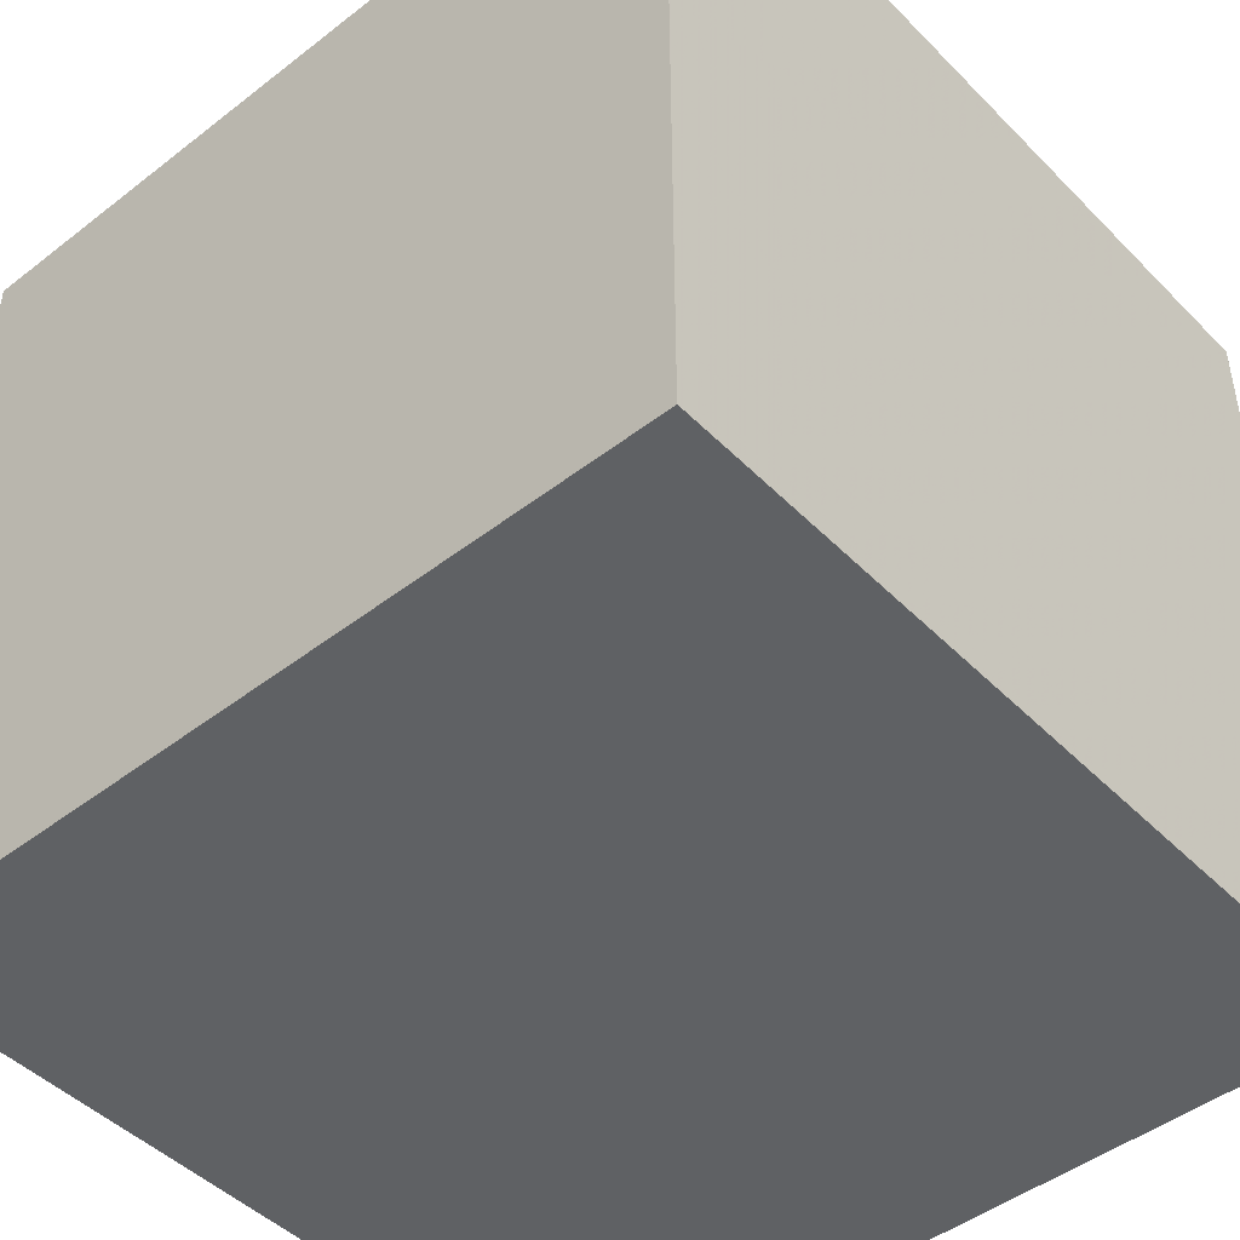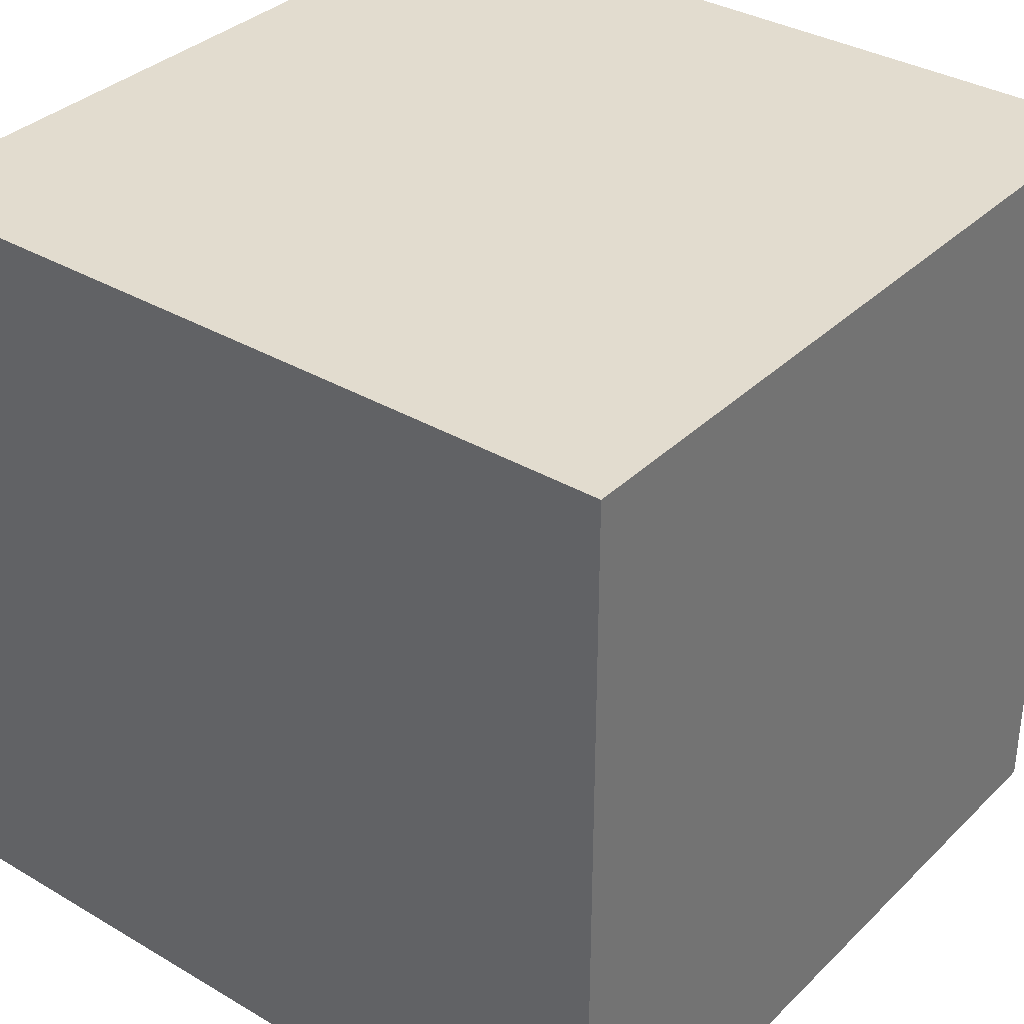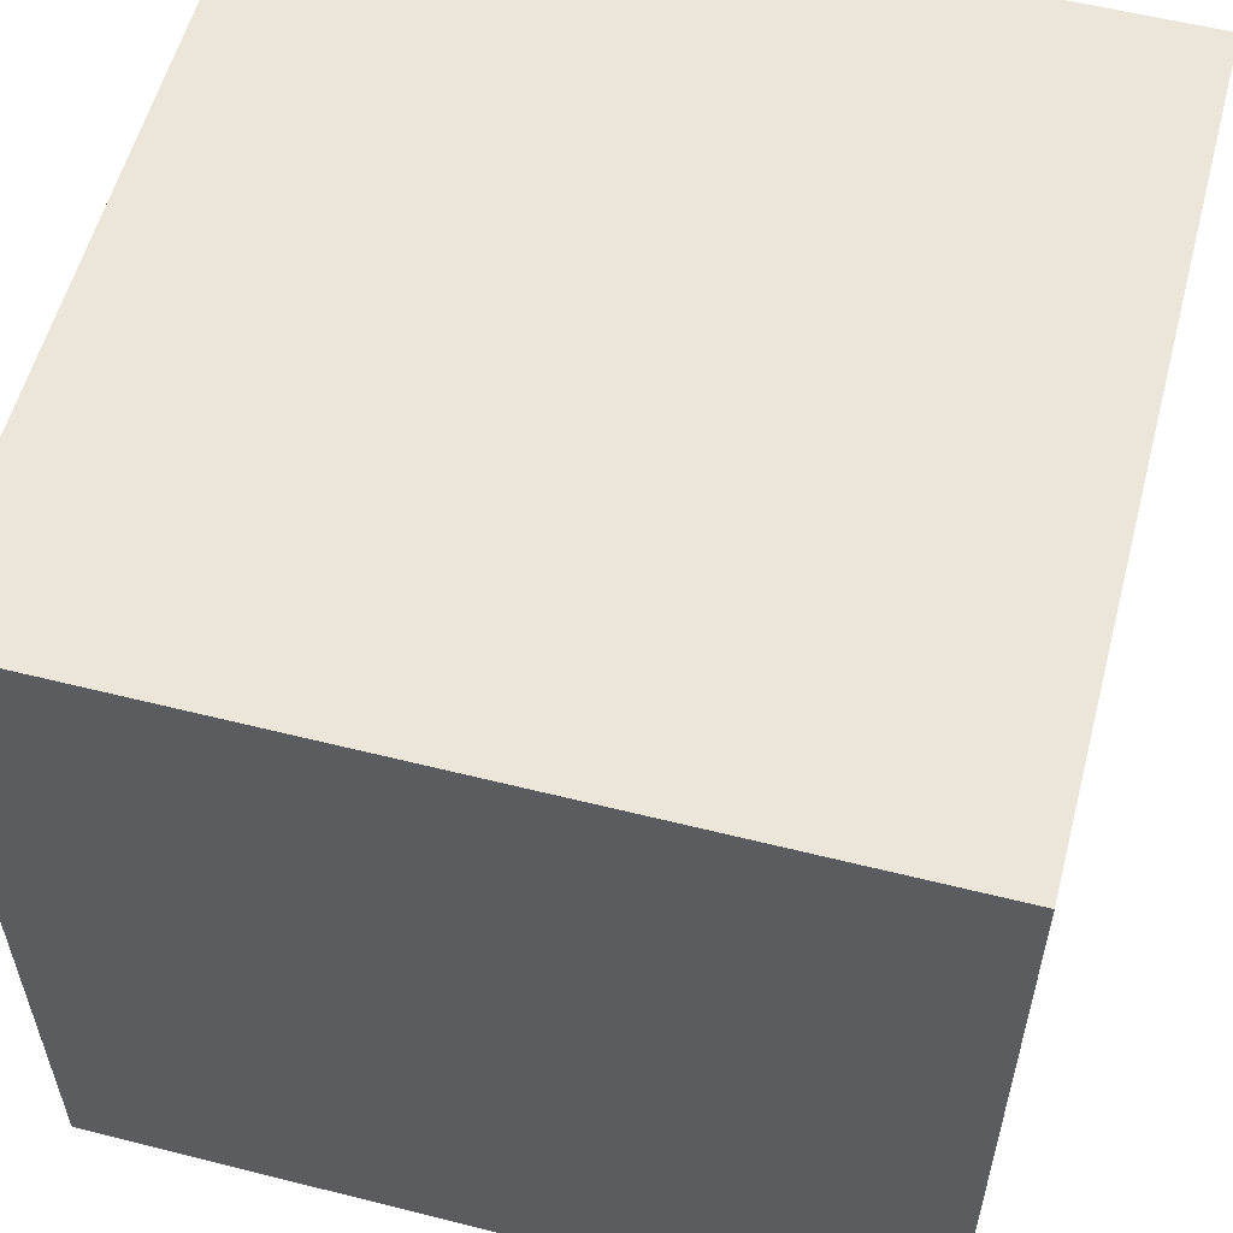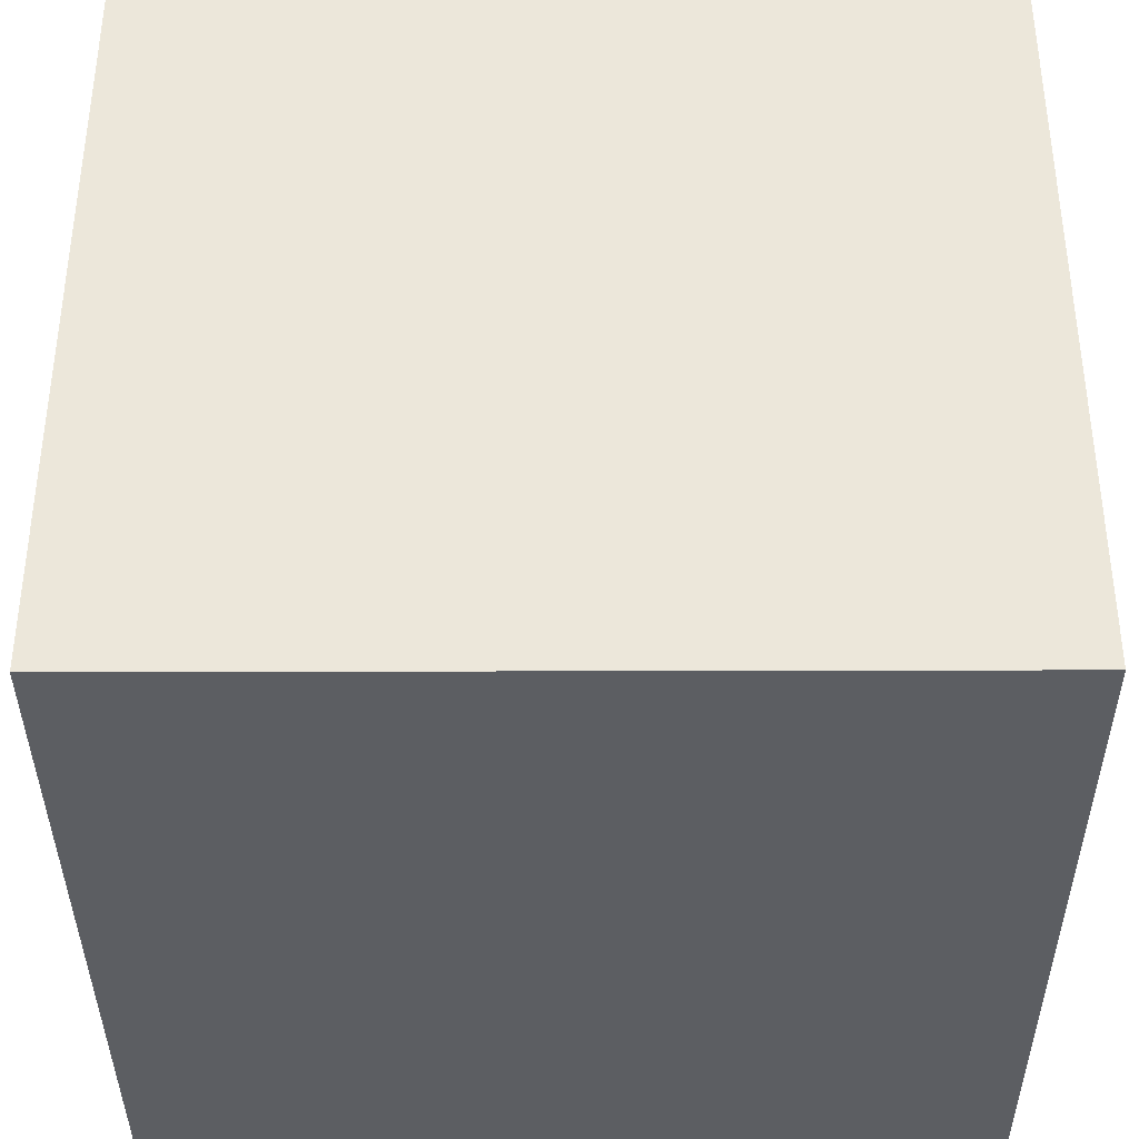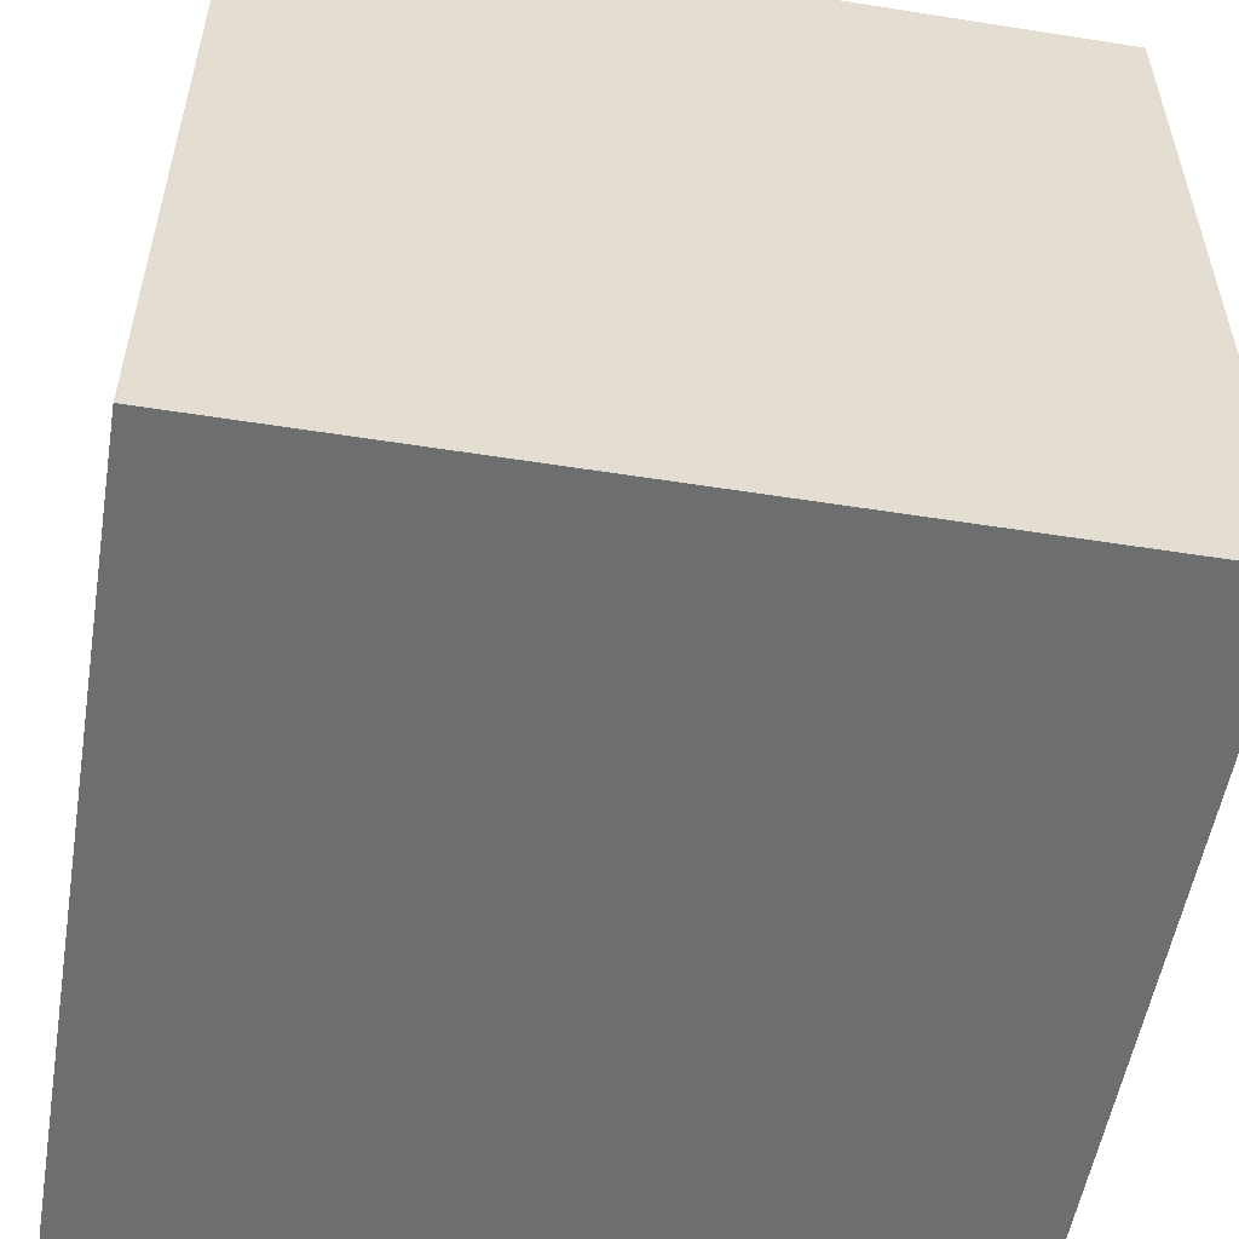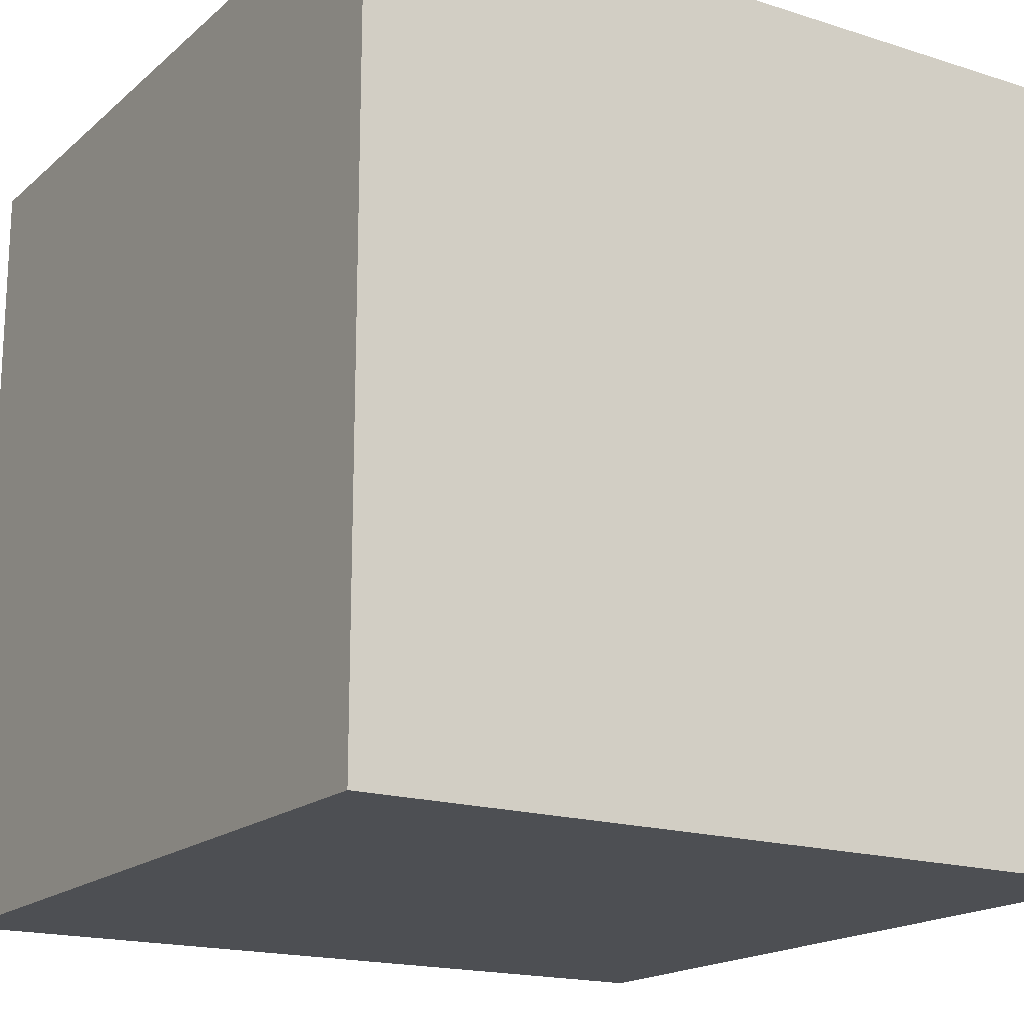
<metadata>
{"format":"obj","ext":"obj","renderer":"f3d","projection":"perspective","resolution":1024,"background":"white","views":[{"elev":-46.5,"azim":41.4,"up":"+Z"},{"elev":34.7,"azim":-51.8,"up":"+Y"},{"elev":56.9,"azim":-75.3,"up":"+Y"},{"elev":-37.6,"azim":0.2,"up":"+Z"},{"elev":-54.3,"azim":-9.5,"up":"+Z"},{"elev":-17.7,"azim":-32.1,"up":"+Y"}]}
</metadata>
<code>
v 144 1984 -192
v 160 2000 -192
v 144 2000 -192
v 160 1984 -192
v 160 1984 -208
v 160 2000 -208
v 144 2000 -208
v 144 1984 -208
f 1 2 3
f 1 4 2
f 2 5 6
f 2 4 5
f 1 7 8
f 1 3 7
f 3 6 7
f 3 2 6
f 7 5 8
f 7 6 5
f 4 8 5
f 4 1 8

</code>
